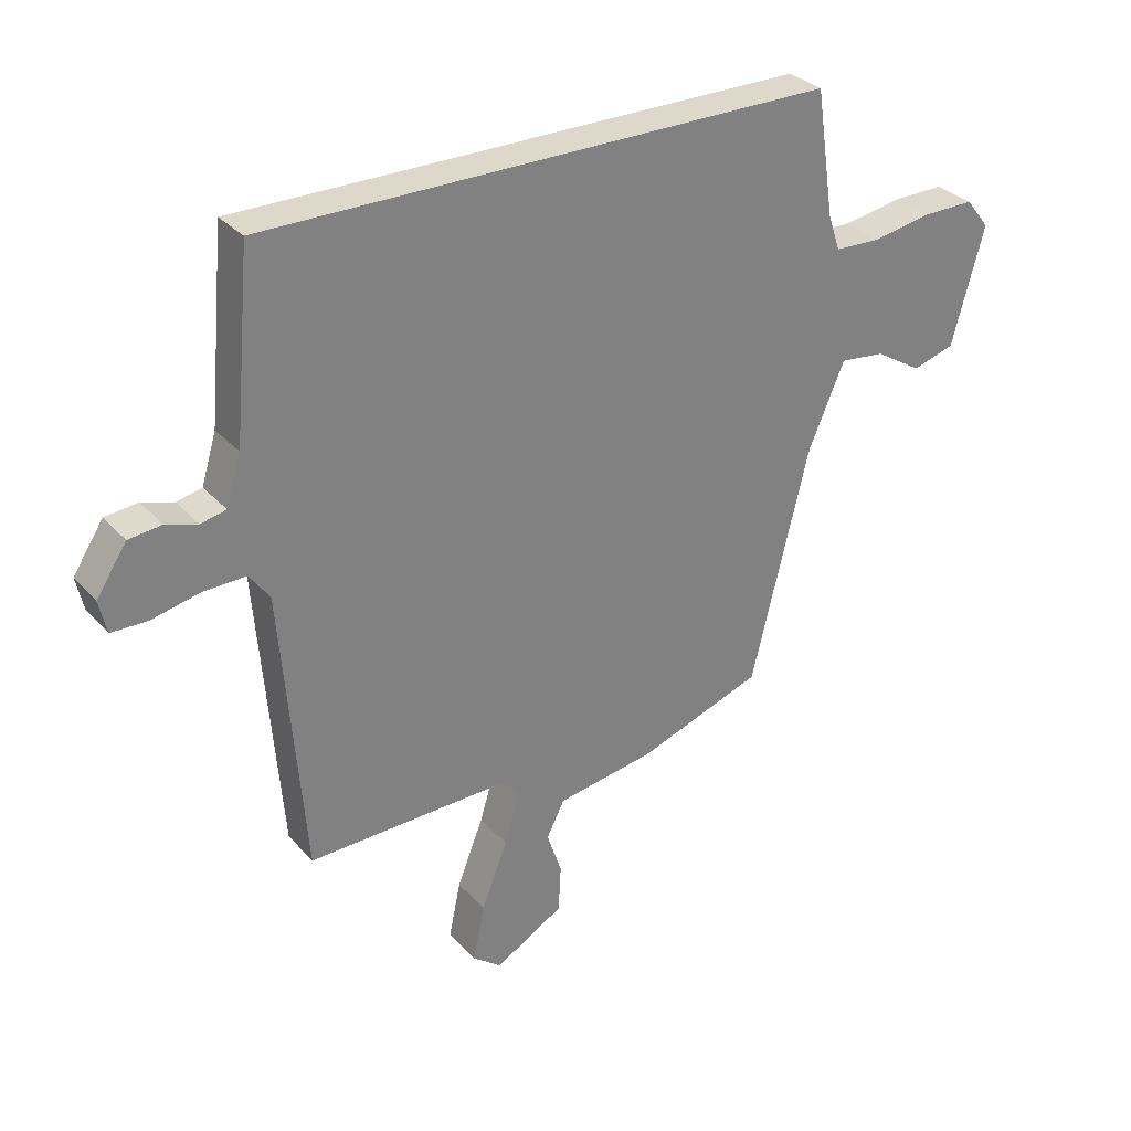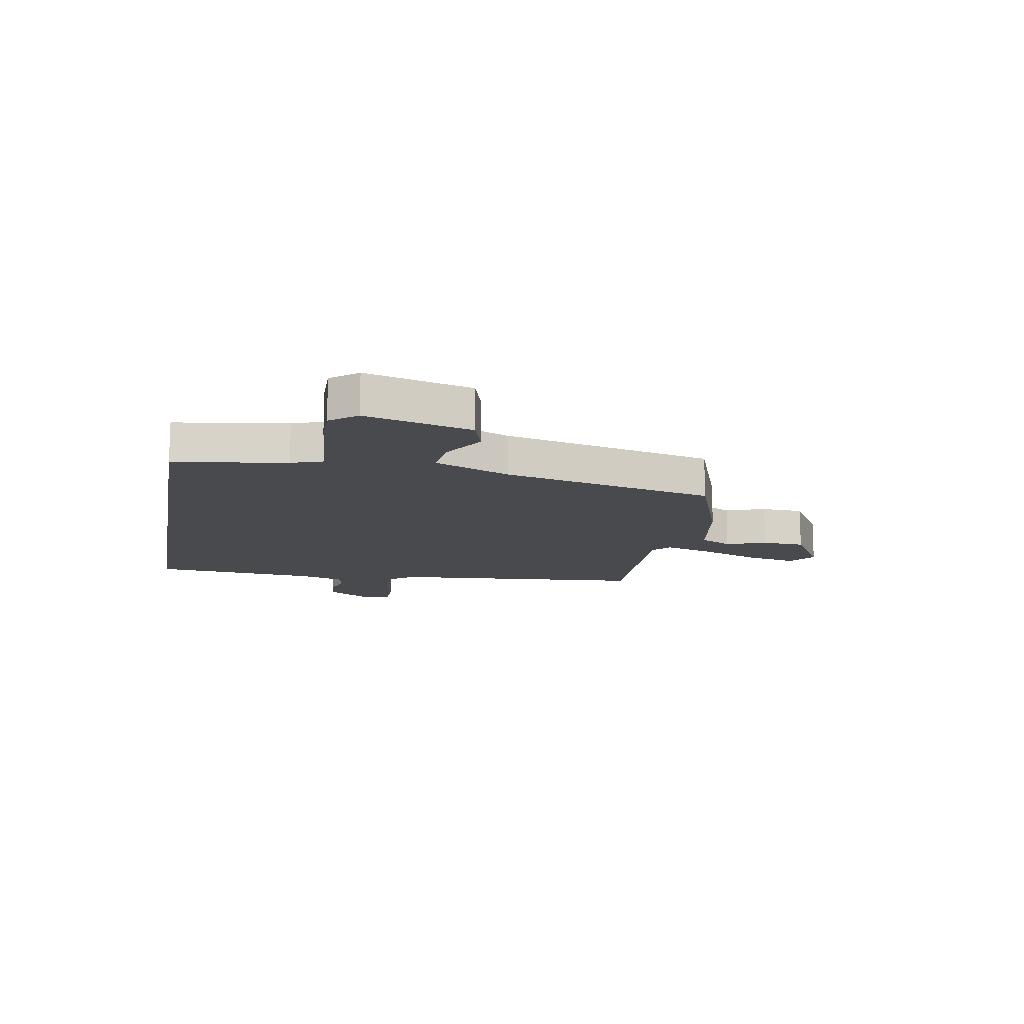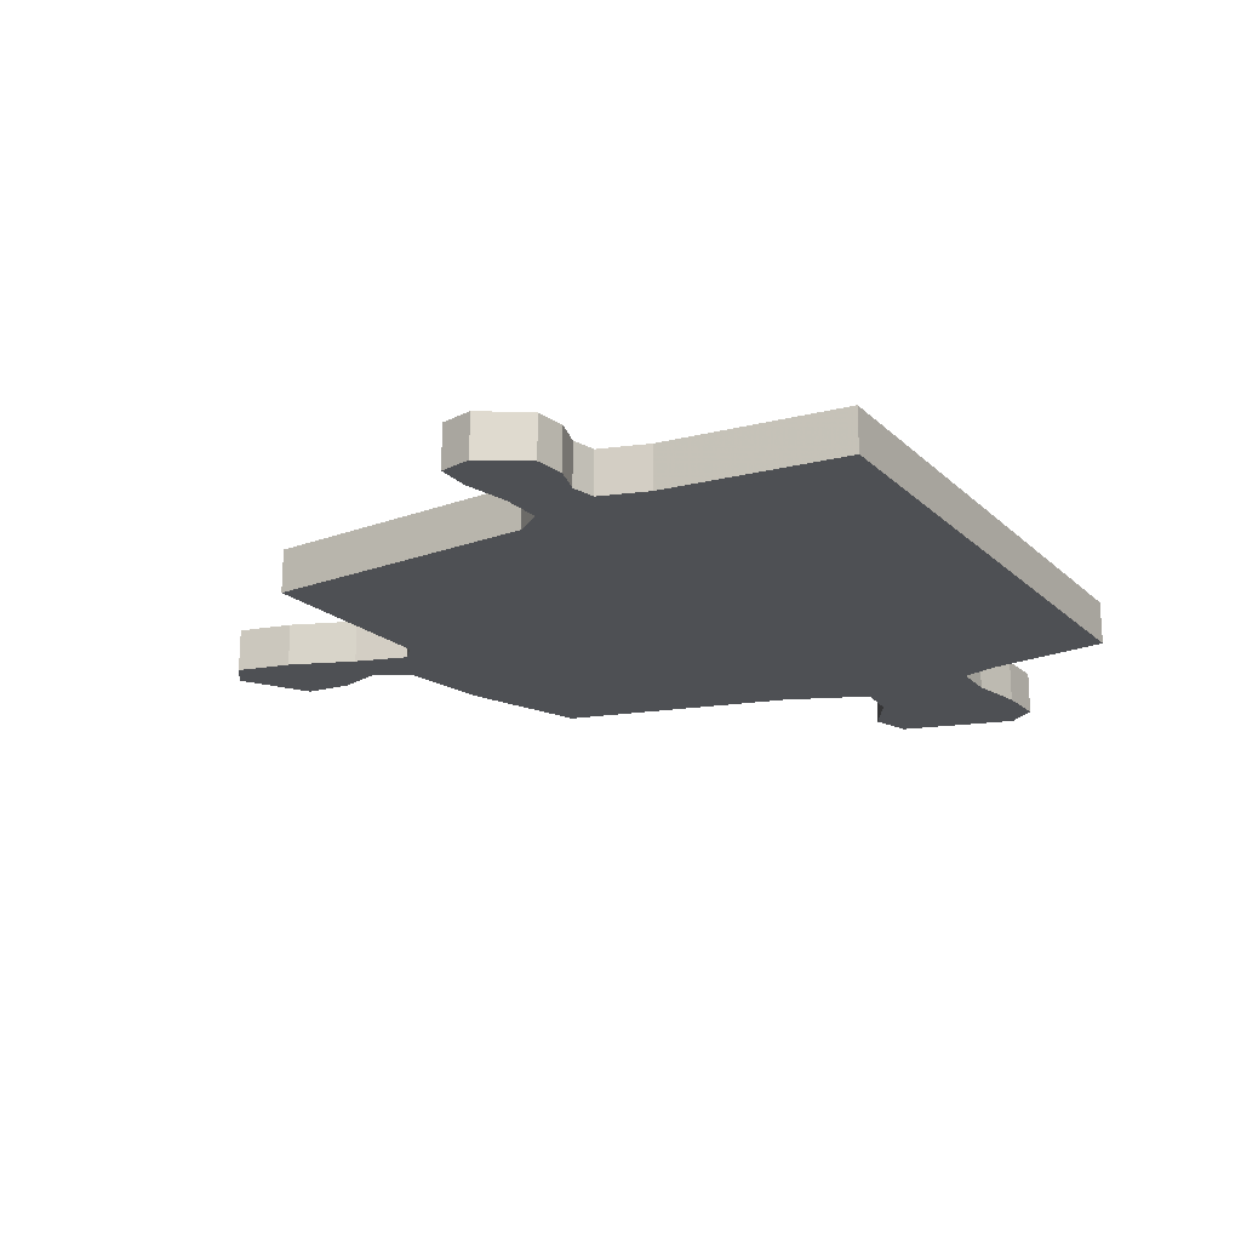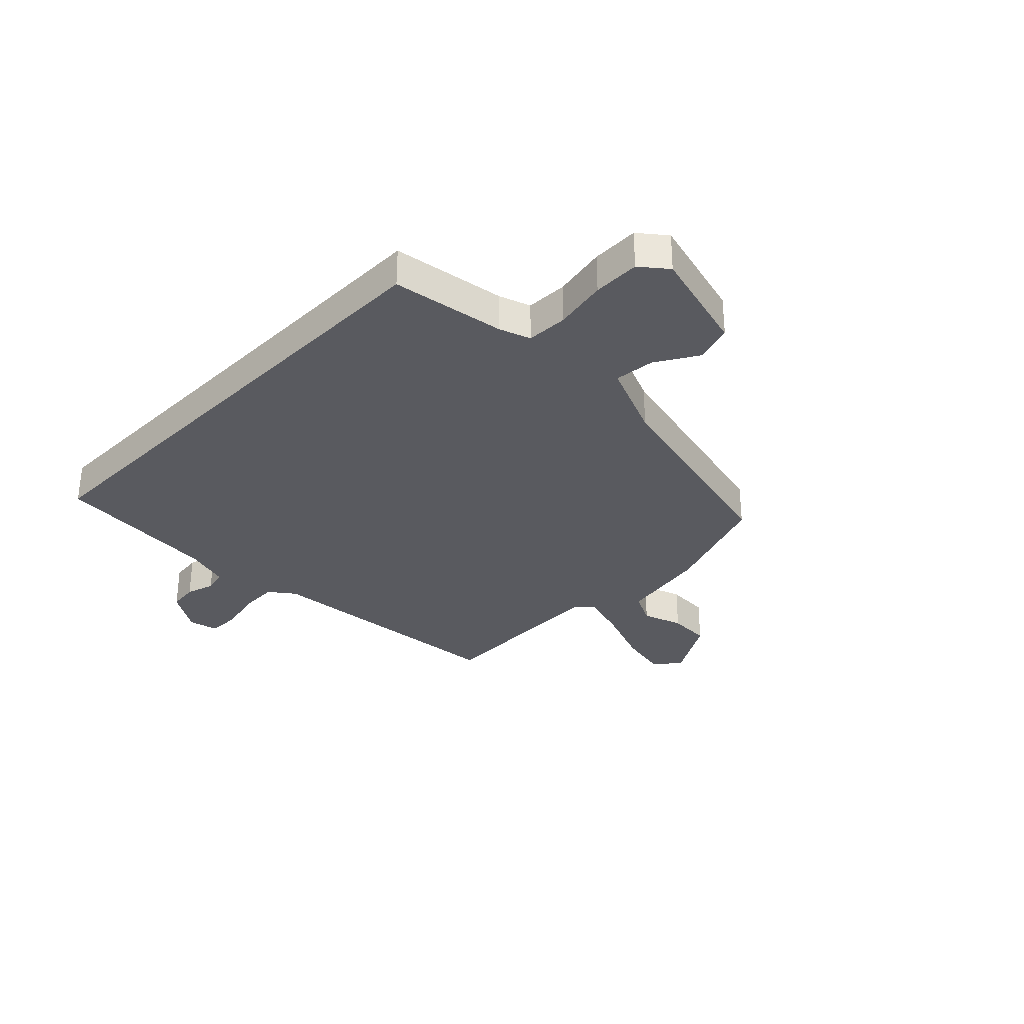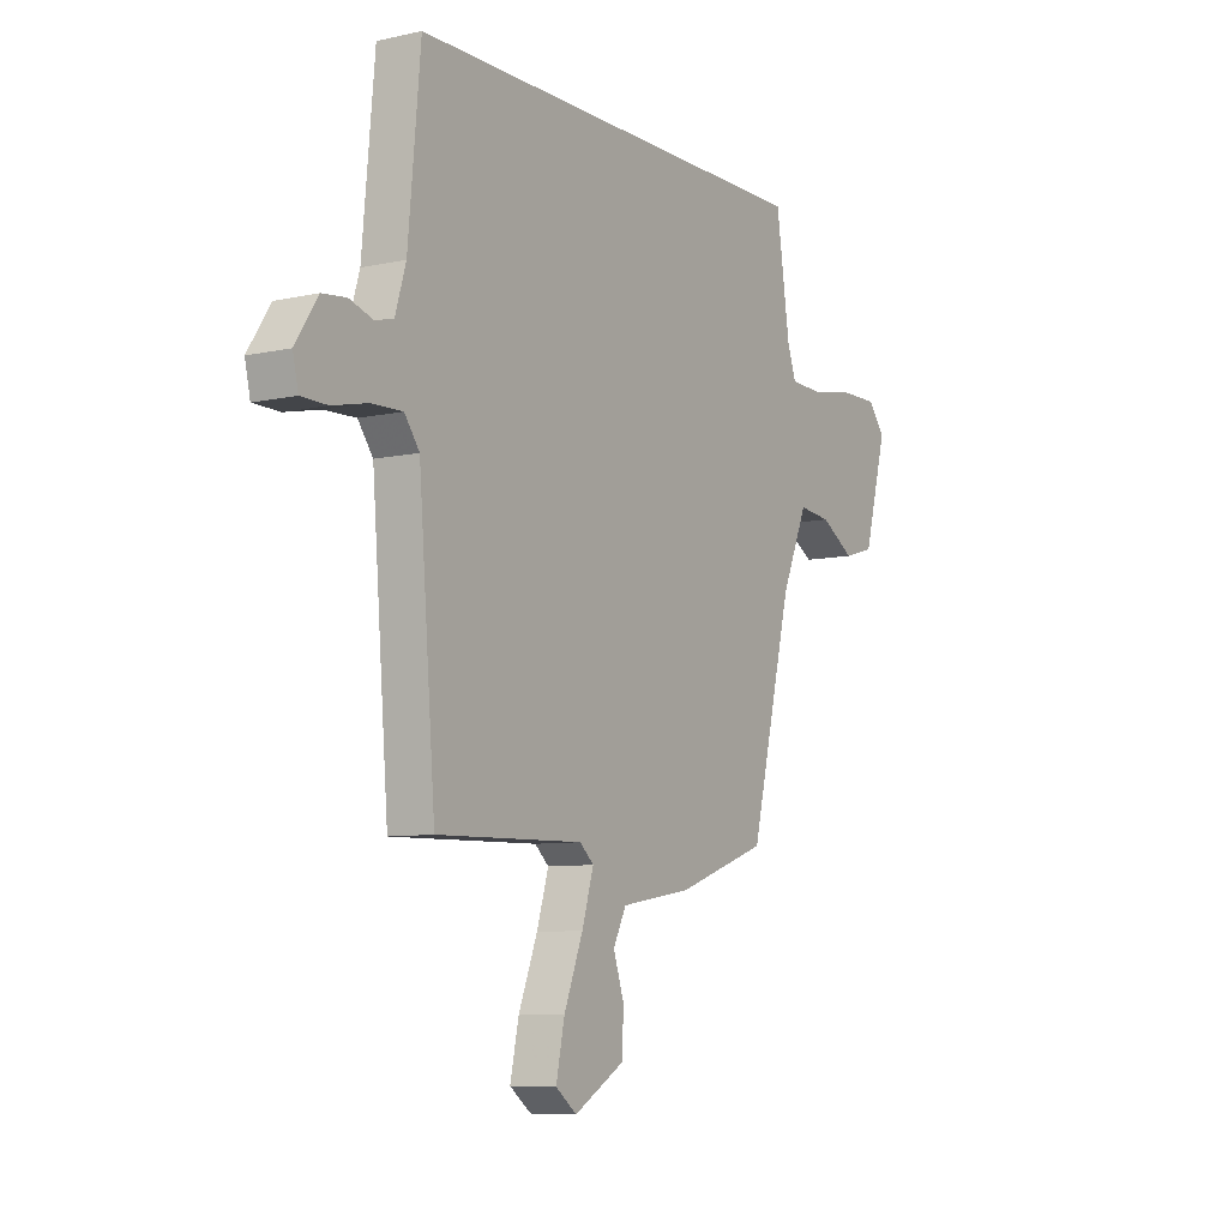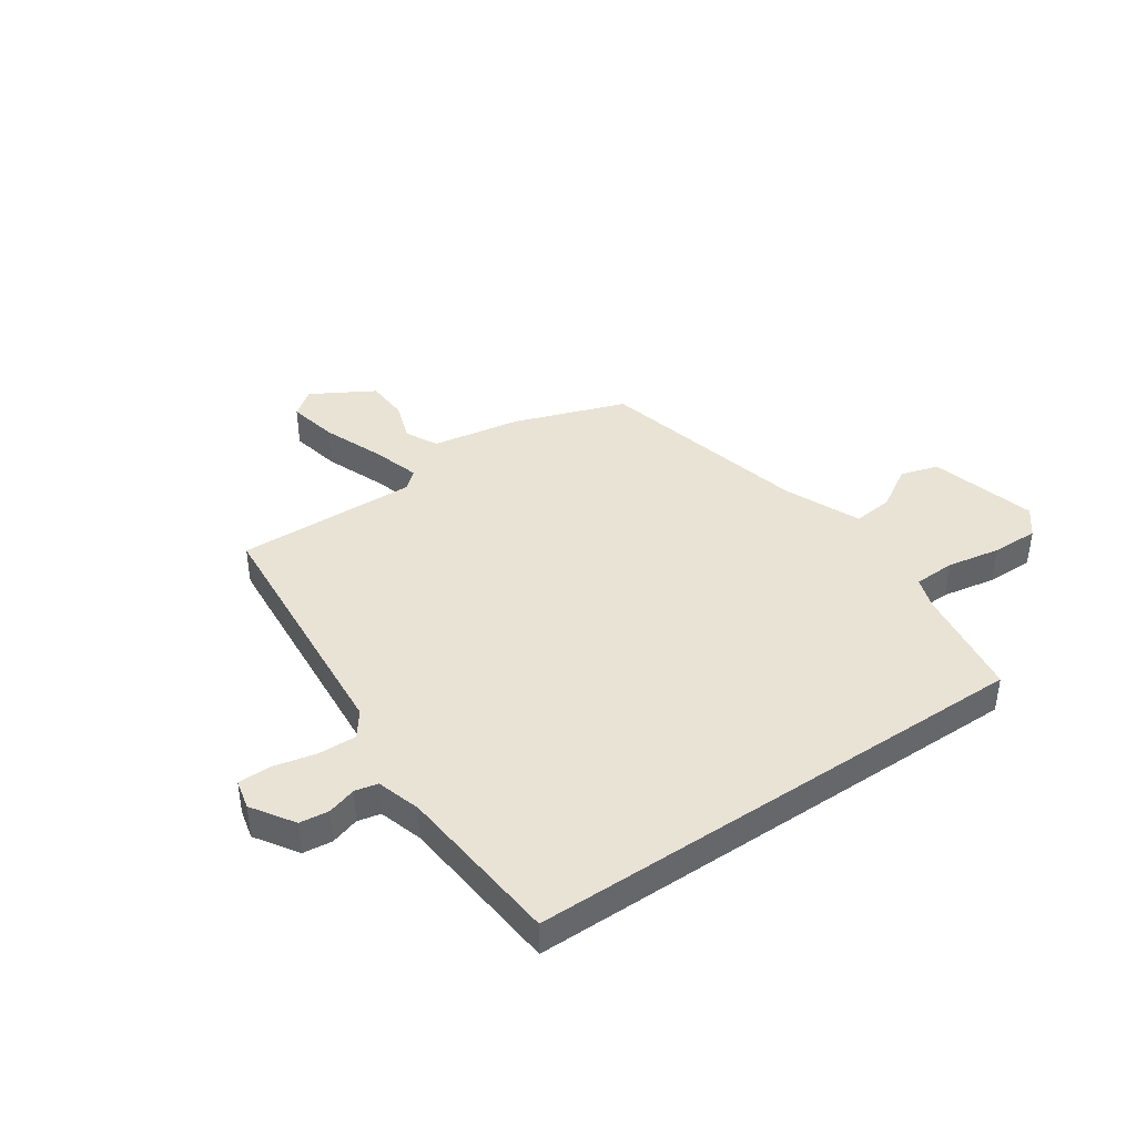
<metadata>
{"format":"obj","ext":"obj","renderer":"f3d","projection":"perspective","resolution":1024,"background":"white","views":[{"elev":31.0,"azim":-33.9,"up":"+Z"},{"elev":-13.3,"azim":80.1,"up":"+Y"},{"elev":-18.9,"azim":-59.2,"up":"+Y"},{"elev":-31.9,"azim":45.6,"up":"+Y"},{"elev":-7.9,"azim":-58.1,"up":"+Z"},{"elev":41.3,"azim":-34.3,"up":"+Y"}]}
</metadata>
<code>
v -0.471 0.07 0.5
v 0.443 0.07 0.5
v 0.473 0.07 0.297
v 0.492 0.07 0.241
v 0.566 0.07 0.238
v 0.661 0.07 0.255
v 0.745 0.07 0.256
v 0.783 0.07 0.208
v 0.731 0.07 0.018
v 0.663 0.07 -0.002
v 0.588 0.07 0.044
v 0.516 0.07 0.052
v 0.458 0.07 -0.083
v 0.365 0.07 -0.463
v 0.165 0.07 -0.533
v 0.006 0.07 -0.559
v -0.023 0.07 -0.616
v 0.001 0.07 -0.688
v -0.003 0.07 -0.764
v -0.114 0.07 -0.828
v -0.161 0.07 -0.792
v -0.142 0.07 -0.702
v -0.1 0.07 -0.595
v -0.074 0.07 -0.509
v -0.105 0.07 -0.481
v -0.43 0.07 -0.488
v -0.467 0.07 -0.029
v -0.5 0.07 0.016
v -0.569 0.07 0.014
v -0.646 0.07 -0.003
v -0.704 0.07 -0.002
v -0.716 0.07 0.051
v -0.667 0.07 0.126
v -0.614 0.07 0.132
v -0.563 0.07 0.116
v -0.522 0.07 0.125
v -0.498 0.07 0.204
v -0.471 0 0.5
v 0.443 0 0.5
v 0.473 0 0.297
v 0.492 0 0.241
v 0.566 0 0.238
v 0.661 0 0.255
v 0.745 0 0.256
v 0.783 0 0.208
v 0.731 0 0.018
v 0.663 0 -0.002
v 0.588 0 0.044
v 0.516 0 0.052
v 0.458 0 -0.083
v 0.365 0 -0.463
v 0.165 0 -0.533
v 0.006 0 -0.559
v -0.023 0 -0.616
v 0.001 0 -0.688
v -0.003 0 -0.764
v -0.114 0 -0.828
v -0.161 0 -0.792
v -0.142 0 -0.702
v -0.1 0 -0.595
v -0.074 0 -0.509
v -0.105 0 -0.481
v -0.43 0 -0.488
v -0.467 0 -0.029
v -0.5 0 0.016
v -0.569 0 0.014
v -0.646 0 -0.003
v -0.704 0 -0.002
v -0.716 0 0.051
v -0.667 0 0.126
v -0.614 0 0.132
v -0.563 0 0.116
v -0.522 0 0.125
v -0.498 0 0.204
f 32 33 34 35
f 32 35 36
f 29 30 31 32
f 28 29 32 36
f 27 28 36 37
f 25 26 27
f 24 25 27 37
f 20 21 22 23
f 20 23 24
f 17 18 19 20
f 17 20 24
f 16 17 24
f 13 14 15 16
f 12 13 16 24
f 8 9 10 11
f 8 11 12
f 5 6 7 8
f 4 5 8 12
f 3 4 12 24
f 3 24 37
f 1 2 3 37
f 72 71 70 69
f 73 72 69
f 69 68 67 66
f 73 69 66 65
f 74 73 65 64
f 64 63 62
f 74 64 62 61
f 60 59 58 57
f 61 60 57
f 57 56 55 54
f 61 57 54
f 61 54 53
f 53 52 51 50
f 61 53 50 49
f 48 47 46 45
f 49 48 45
f 45 44 43 42
f 49 45 42 41
f 61 49 41 40
f 74 61 40
f 74 40 39 38
f 1 38 39 2
f 2 39 40 3
f 3 40 41 4
f 4 41 42 5
f 5 42 43 6
f 6 43 44 7
f 7 44 45 8
f 8 45 46 9
f 9 46 47 10
f 10 47 48 11
f 11 48 49 12
f 12 49 50 13
f 13 50 51 14
f 14 51 52 15
f 15 52 53 16
f 16 53 54 17
f 17 54 55 18
f 18 55 56 19
f 19 56 57 20
f 20 57 58 21
f 21 58 59 22
f 22 59 60 23
f 23 60 61 24
f 24 61 62 25
f 25 62 63 26
f 26 63 64 27
f 27 64 65 28
f 28 65 66 29
f 29 66 67 30
f 30 67 68 31
f 31 68 69 32
f 32 69 70 33
f 33 70 71 34
f 34 71 72 35
f 35 72 73 36
f 36 73 74 37
f 37 74 38 1

</code>
